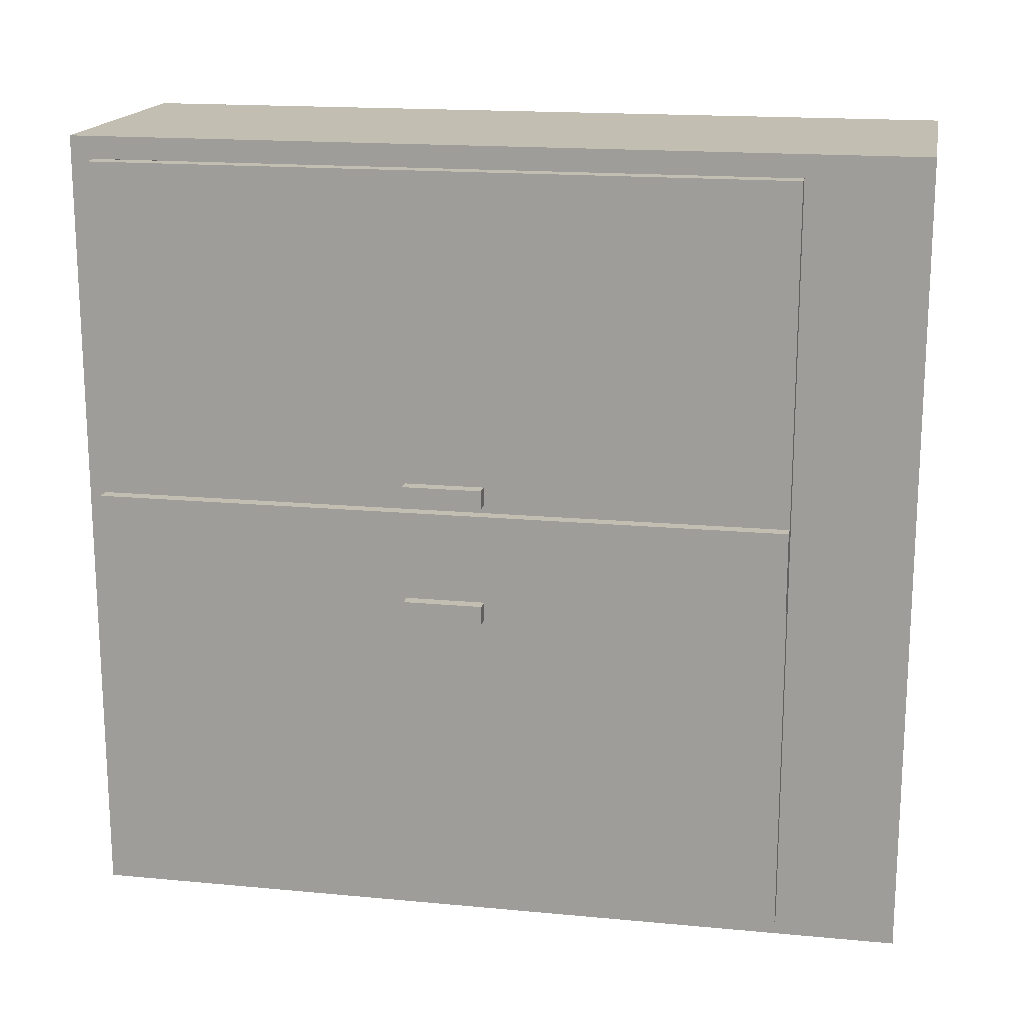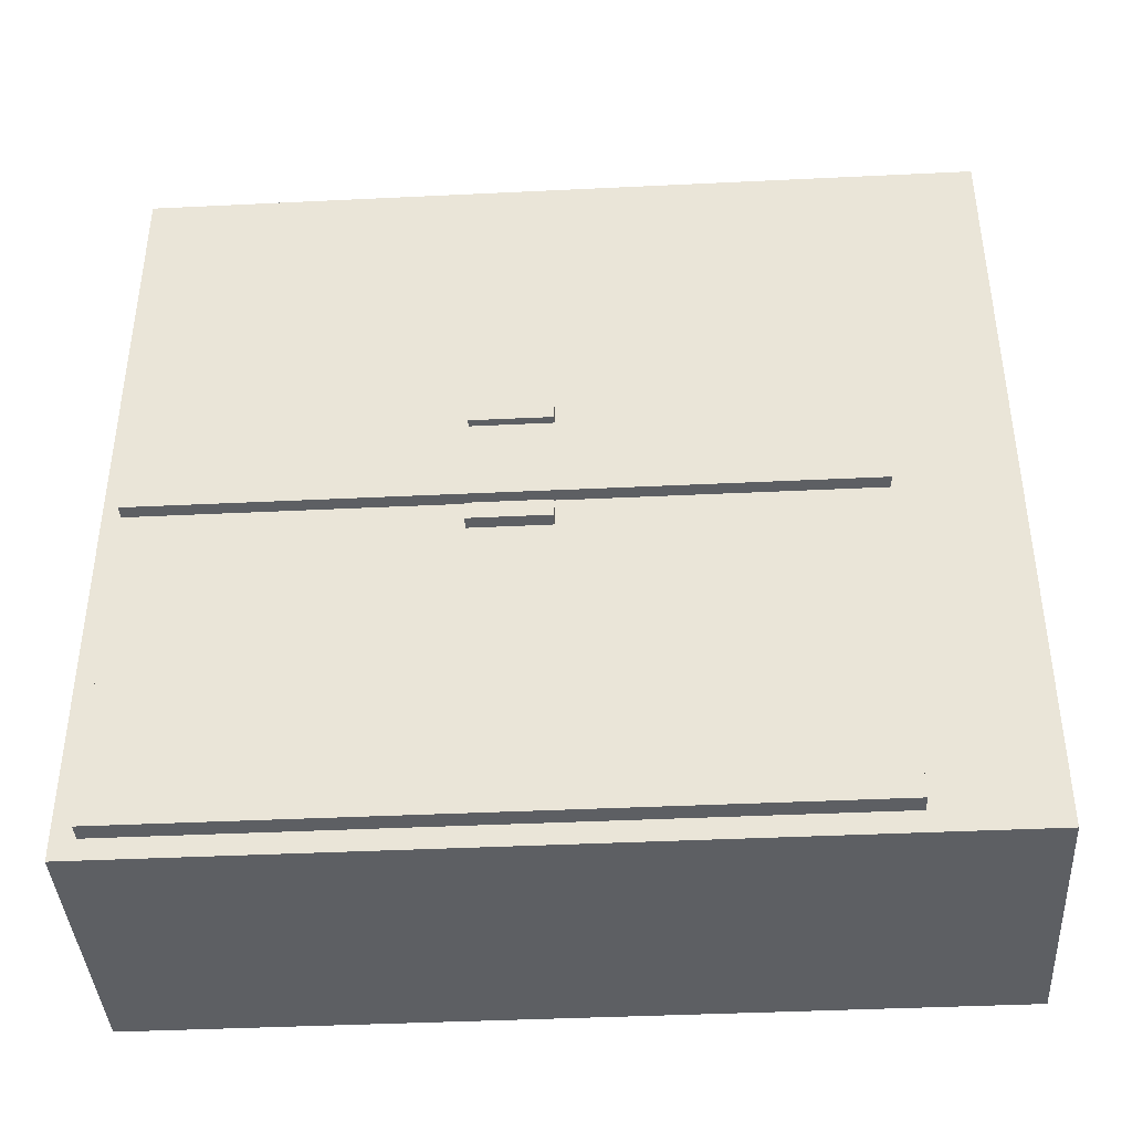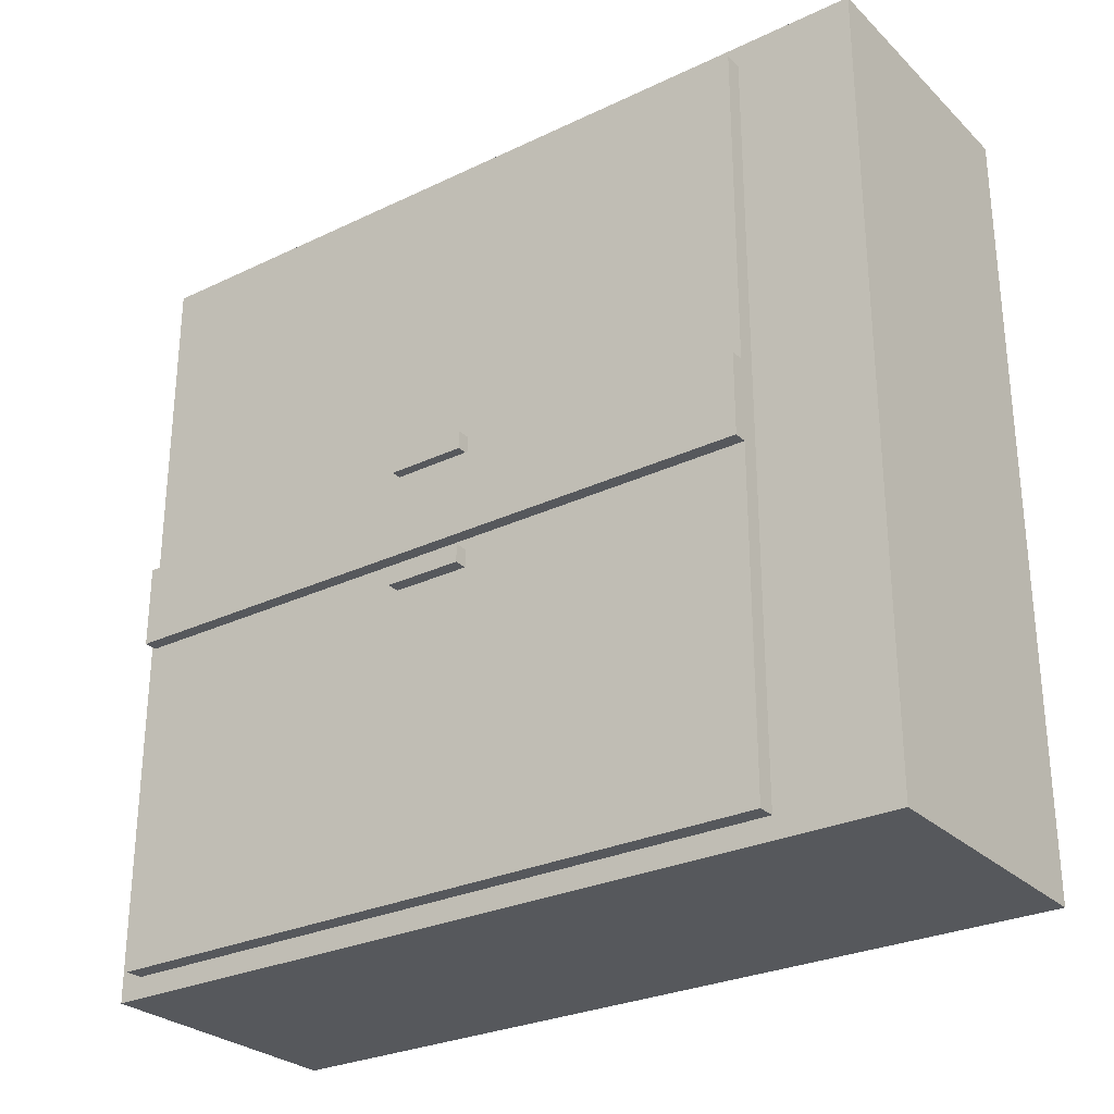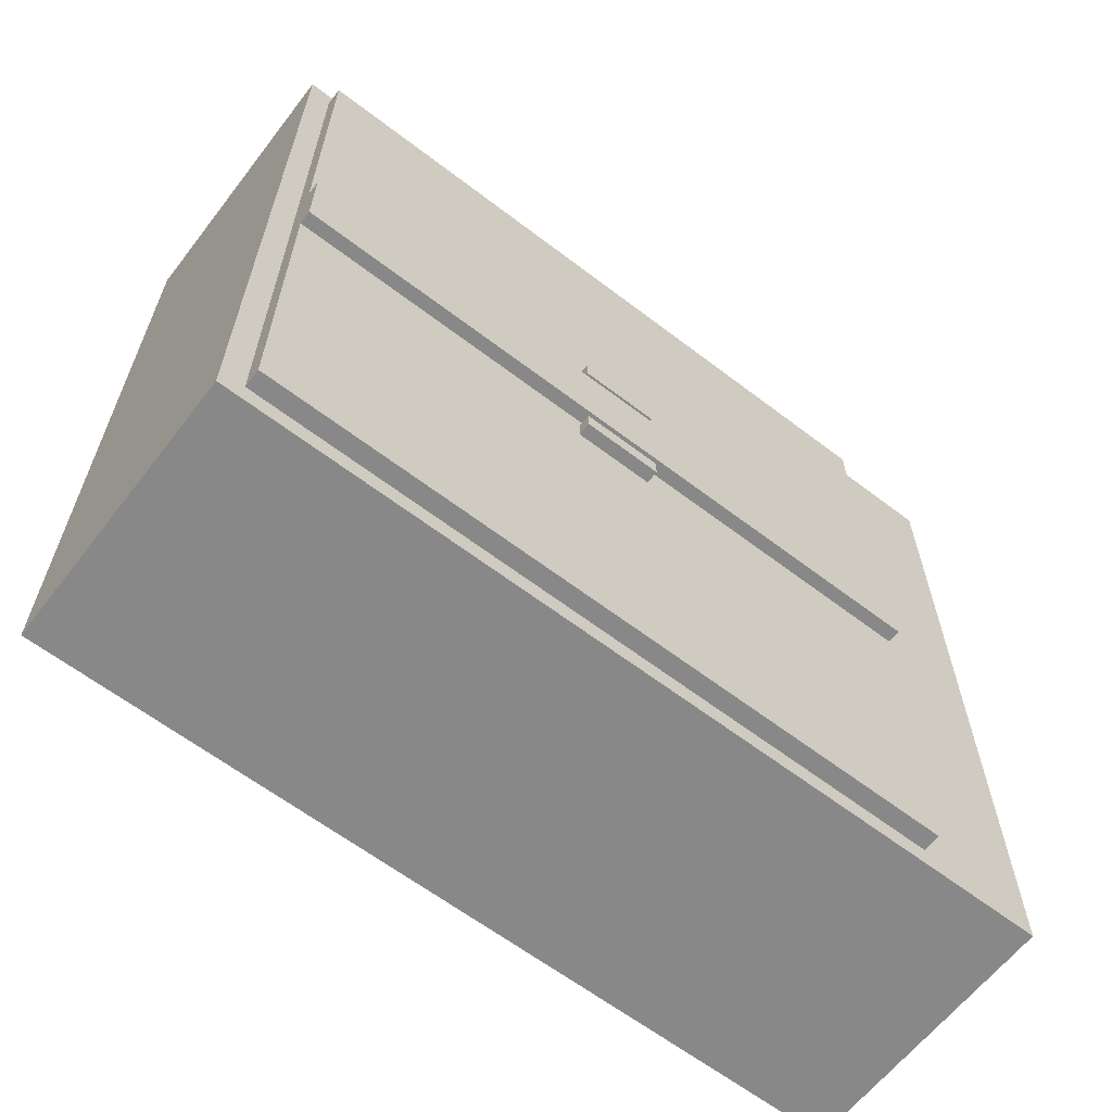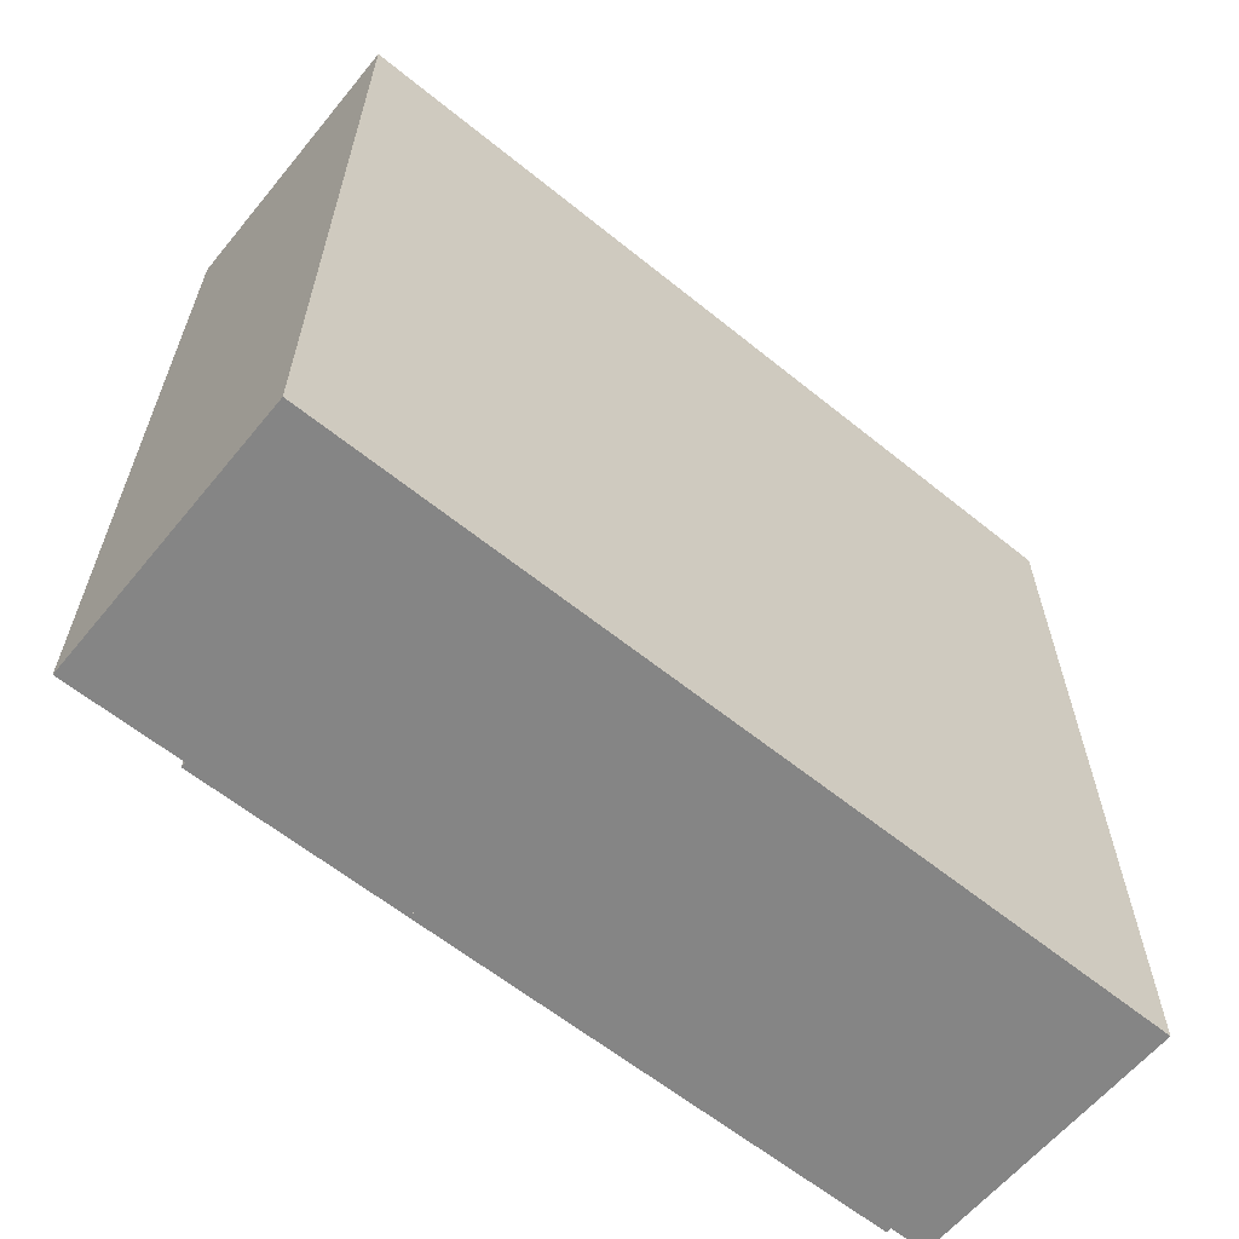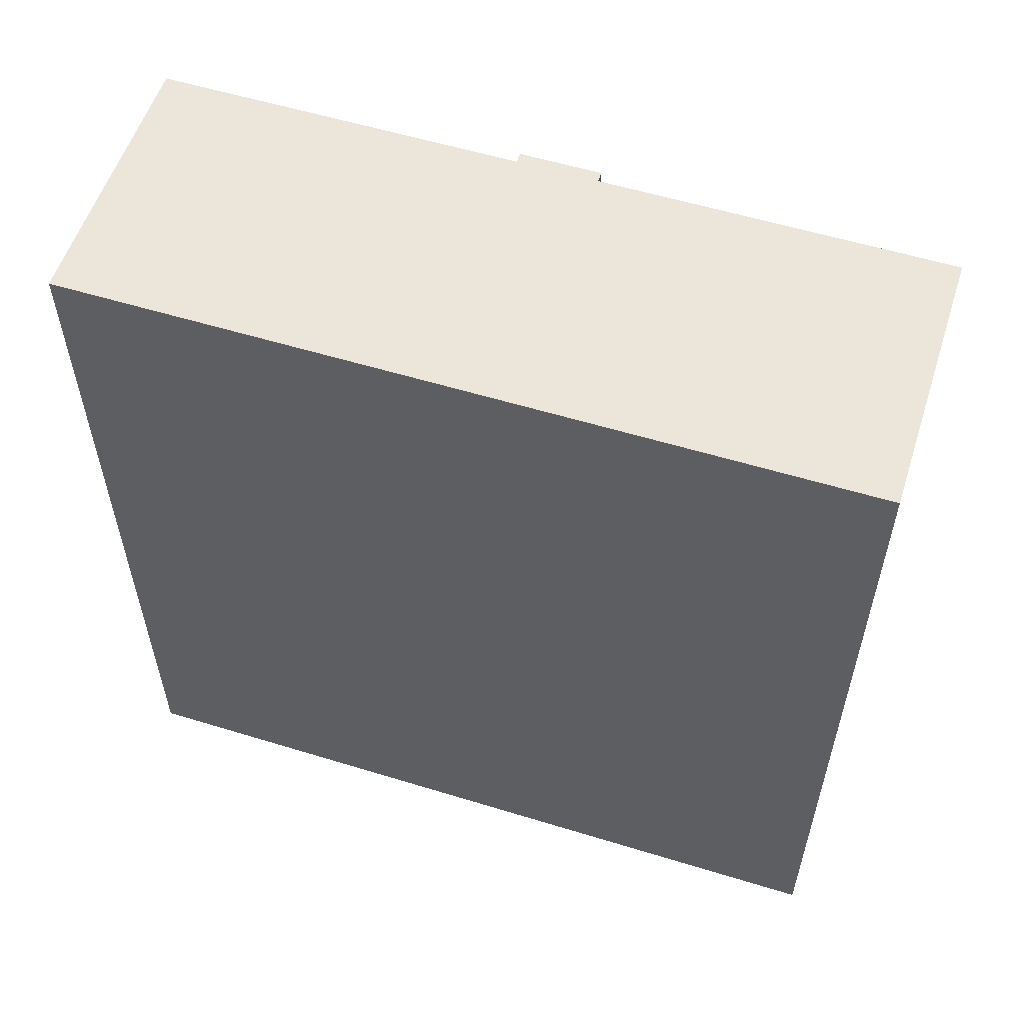
<metadata>
{"format":"obj","ext":"obj","renderer":"f3d","projection":"perspective","resolution":1024,"background":"white","views":[{"elev":17.1,"azim":-79.3,"up":"+Z"},{"elev":-40.4,"azim":-86.6,"up":"+Z"},{"elev":-28.1,"azim":-54.2,"up":"+Z"},{"elev":-62.9,"azim":-127.7,"up":"+Z"},{"elev":-61.7,"azim":50.6,"up":"+Z"},{"elev":56.4,"azim":107.8,"up":"+Y"}]}
</metadata>
<code>
g default
v -44.55 0.1846 -103.1
v 1.106 0.1846 -103.1
v -44.55 138.2 -103.1
v 1.106 138.2 -103.1
v -44.55 138.2 -234.9
v 1.106 138.2 -234.9
v -44.55 0.1846 -234.9
v 1.106 0.1846 -234.9
v -44.55 20.01 -231.3
v -44.55 20.01 -106.7
v -44.55 132.4 -106.7
v -44.55 132.4 -231.3
v -4.949 20.01 -231.3
v -4.949 20.01 -106.7
v -4.949 132.4 -106.7
v -4.949 132.4 -231.3
g pCube14
f 1 2 4 3
f 3 4 6 5
f 5 6 8 7
f 7 8 2 1
f 2 8 6 4
f 13 14 15 16
f 7 1 10 9
f 1 3 11 10
f 3 5 12 11
f 5 7 9 12
f 9 10 14 13
f 10 11 15 14
f 11 12 16 15
f 12 9 13 16
g default
v -49.76 19.89 -162.2
v -44.59 19.89 -162.2
v -49.76 134.4 -162.2
v -44.59 134.4 -162.2
v -49.76 134.4 -175.9
v -44.59 134.4 -175.9
v -49.76 19.89 -175.9
v -44.59 19.89 -175.9
g pCube14 pCube17
f 17 18 20 19
f 19 20 22 21
f 21 22 24 23
f 23 24 18 17
f 18 24 22 20
f 23 17 19 21
g default
v -47.53 19.89 -175.9
v -44.59 19.89 -175.9
v -47.53 134.4 -175.9
v -44.59 134.4 -175.9
v -47.53 134.4 -231.4
v -44.59 134.4 -231.4
v -47.53 19.89 -231.4
v -44.59 19.89 -231.4
g pCube14 pCube16
f 25 26 28 27
f 27 28 30 29
f 29 30 32 31
f 31 32 26 25
f 26 32 30 28
f 31 25 27 29
g default
v -49.71 69.5 -177.7
v -47.51 69.5 -177.7
v -49.71 82.6 -177.7
v -47.51 82.6 -177.7
v -49.71 82.6 -180.7
v -47.51 82.6 -180.7
v -49.71 69.5 -180.7
v -47.51 69.5 -180.7
g pCube14 pCube16 pCube21
f 33 34 36 35
f 35 36 38 37
f 37 38 40 39
f 39 40 34 33
f 34 40 38 36
f 39 33 35 37
g default
v -47.53 19.89 -106.7
v -44.59 19.89 -106.7
v -47.53 134.4 -106.7
v -44.59 134.4 -106.7
v -47.53 134.4 -162.3
v -44.59 134.4 -162.3
v -47.53 19.89 -162.3
v -44.59 19.89 -162.3
g pCube14 pCube15
f 41 42 44 43
f 43 44 46 45
f 45 46 48 47
f 47 48 42 41
f 42 48 46 44
f 47 41 43 45
g default
v -49.71 69.5 -157.9
v -47.51 69.5 -157.9
v -49.71 82.6 -157.9
v -47.51 82.6 -157.9
v -49.71 82.6 -160.9
v -47.51 82.6 -160.9
v -49.71 69.5 -160.9
v -47.51 69.5 -160.9
g pCube14 pCube15 pCube22
f 49 50 52 51
f 51 52 54 53
f 53 54 56 55
f 55 56 50 49
f 50 56 54 52
f 55 49 51 53

</code>
